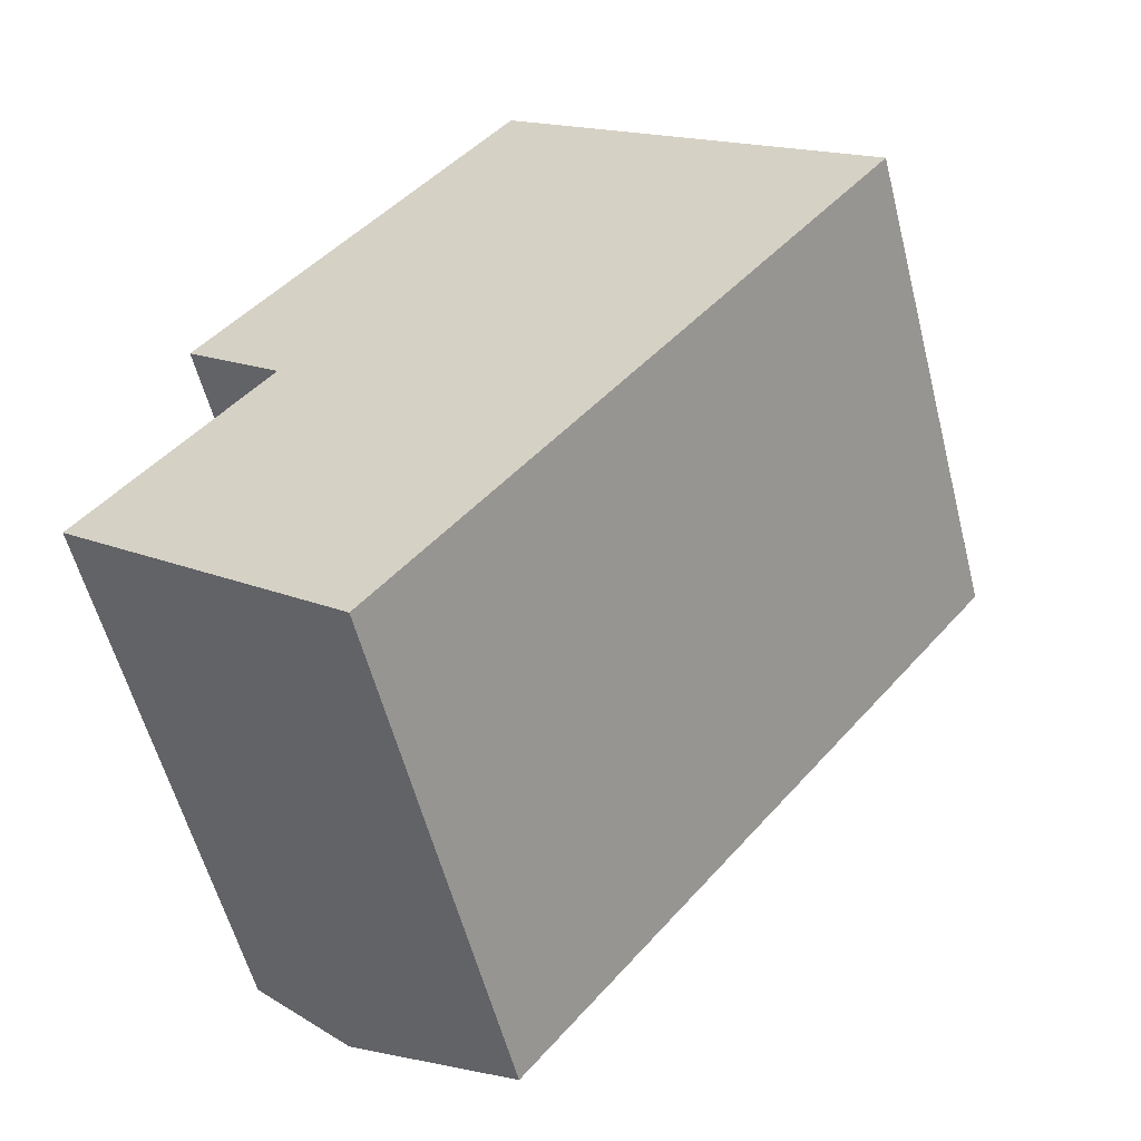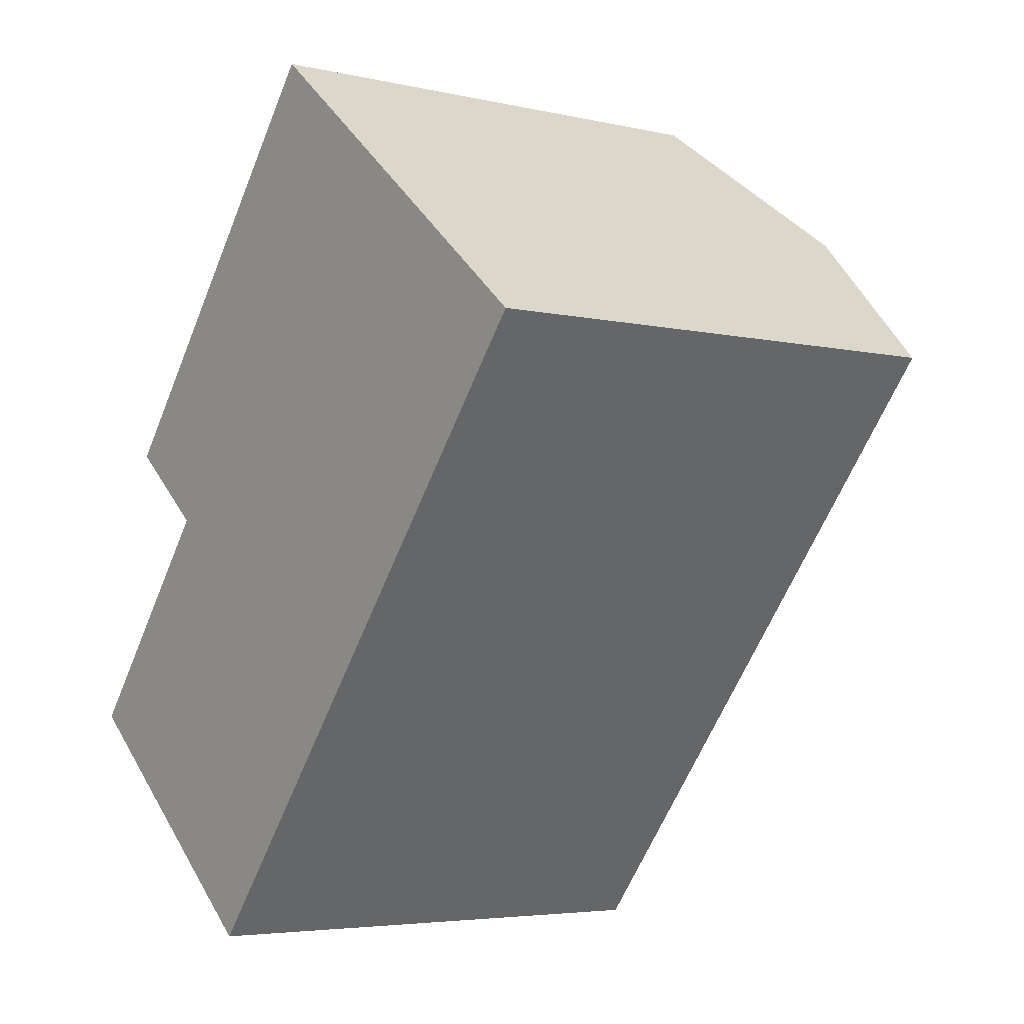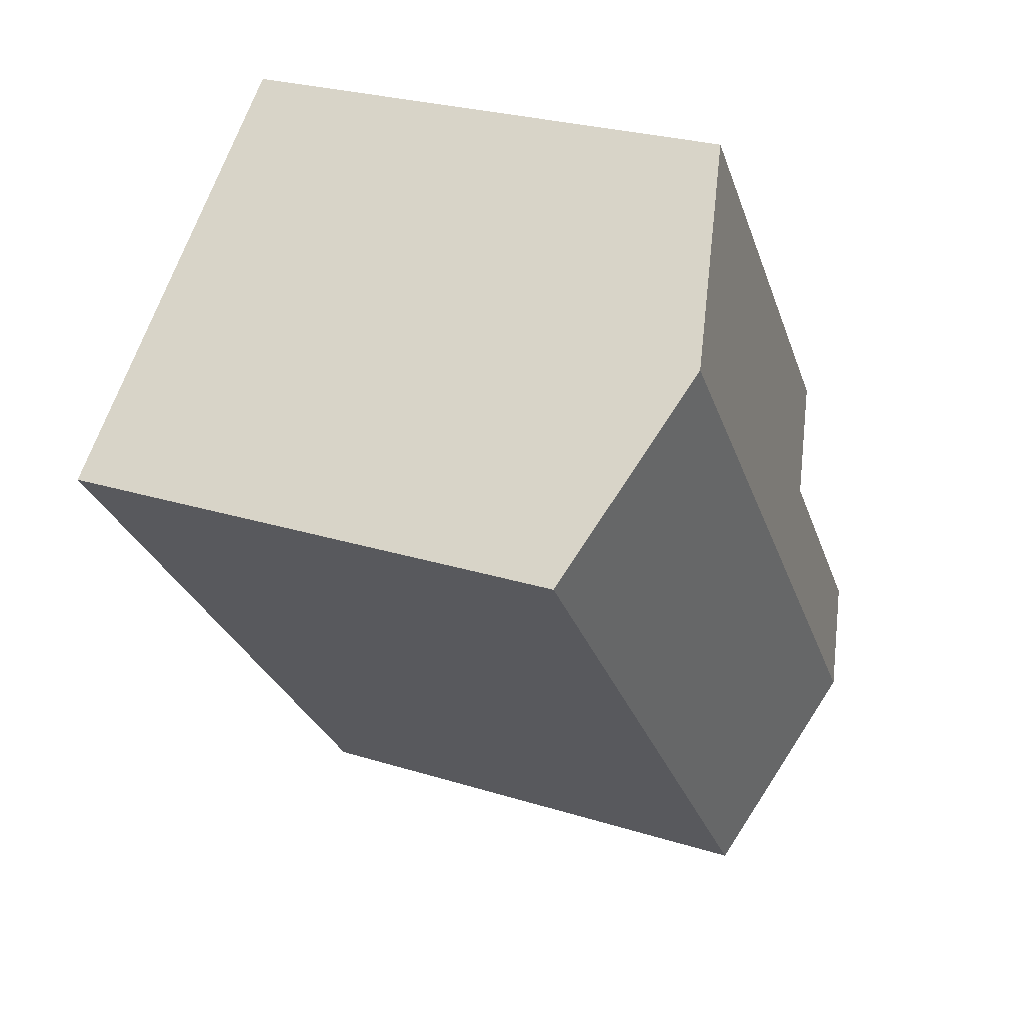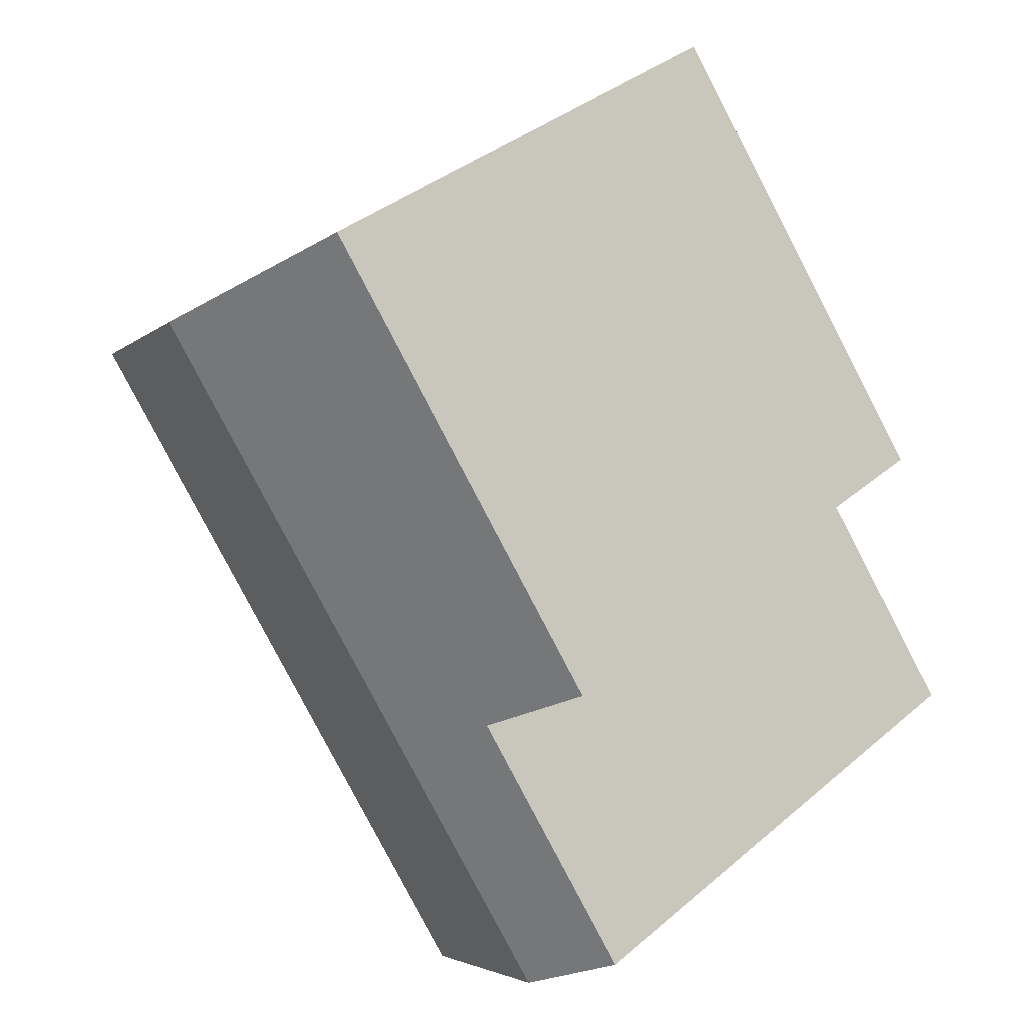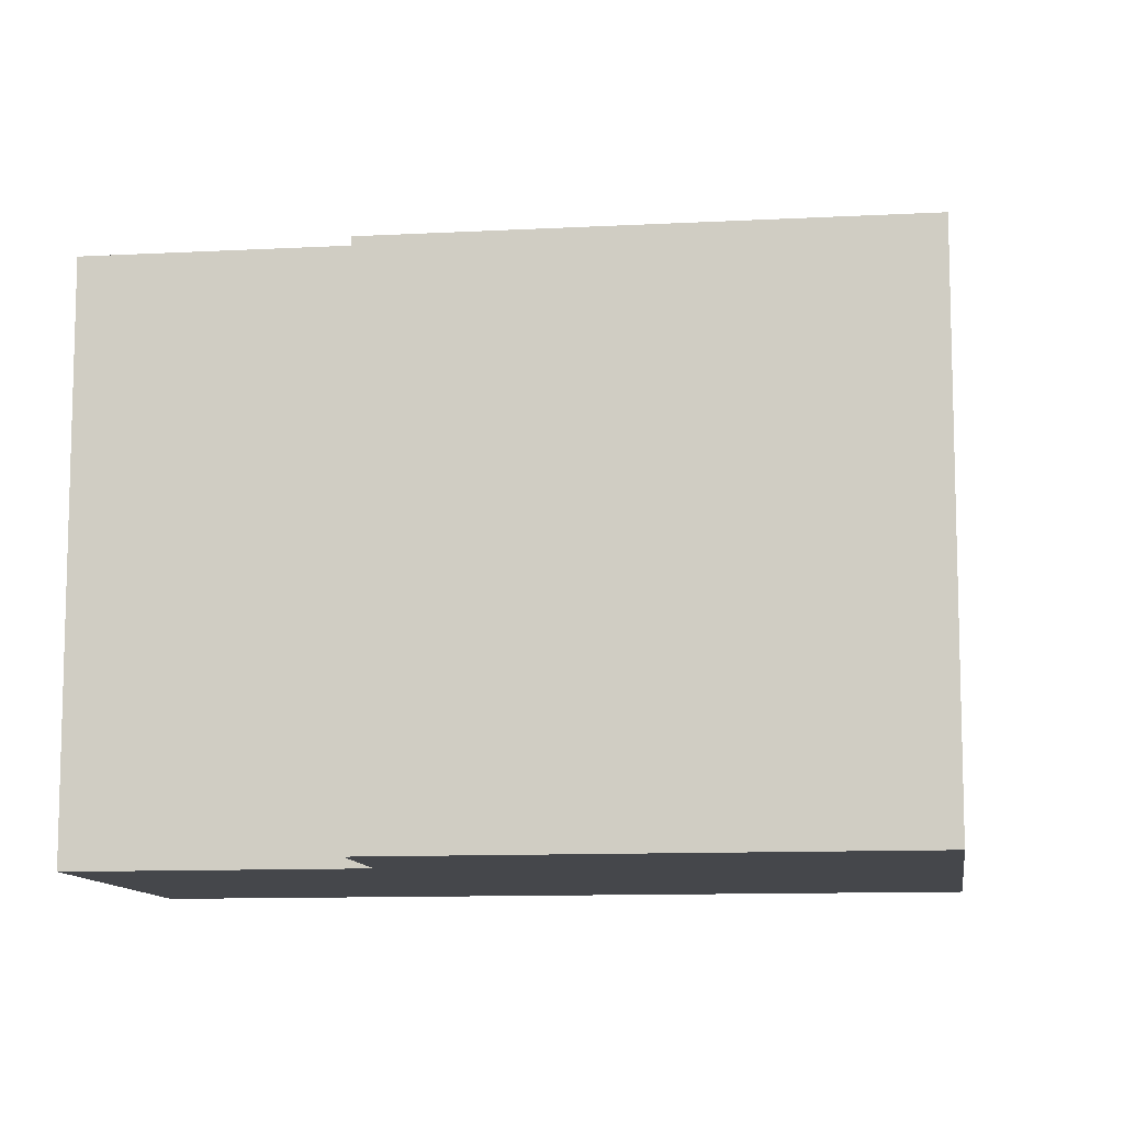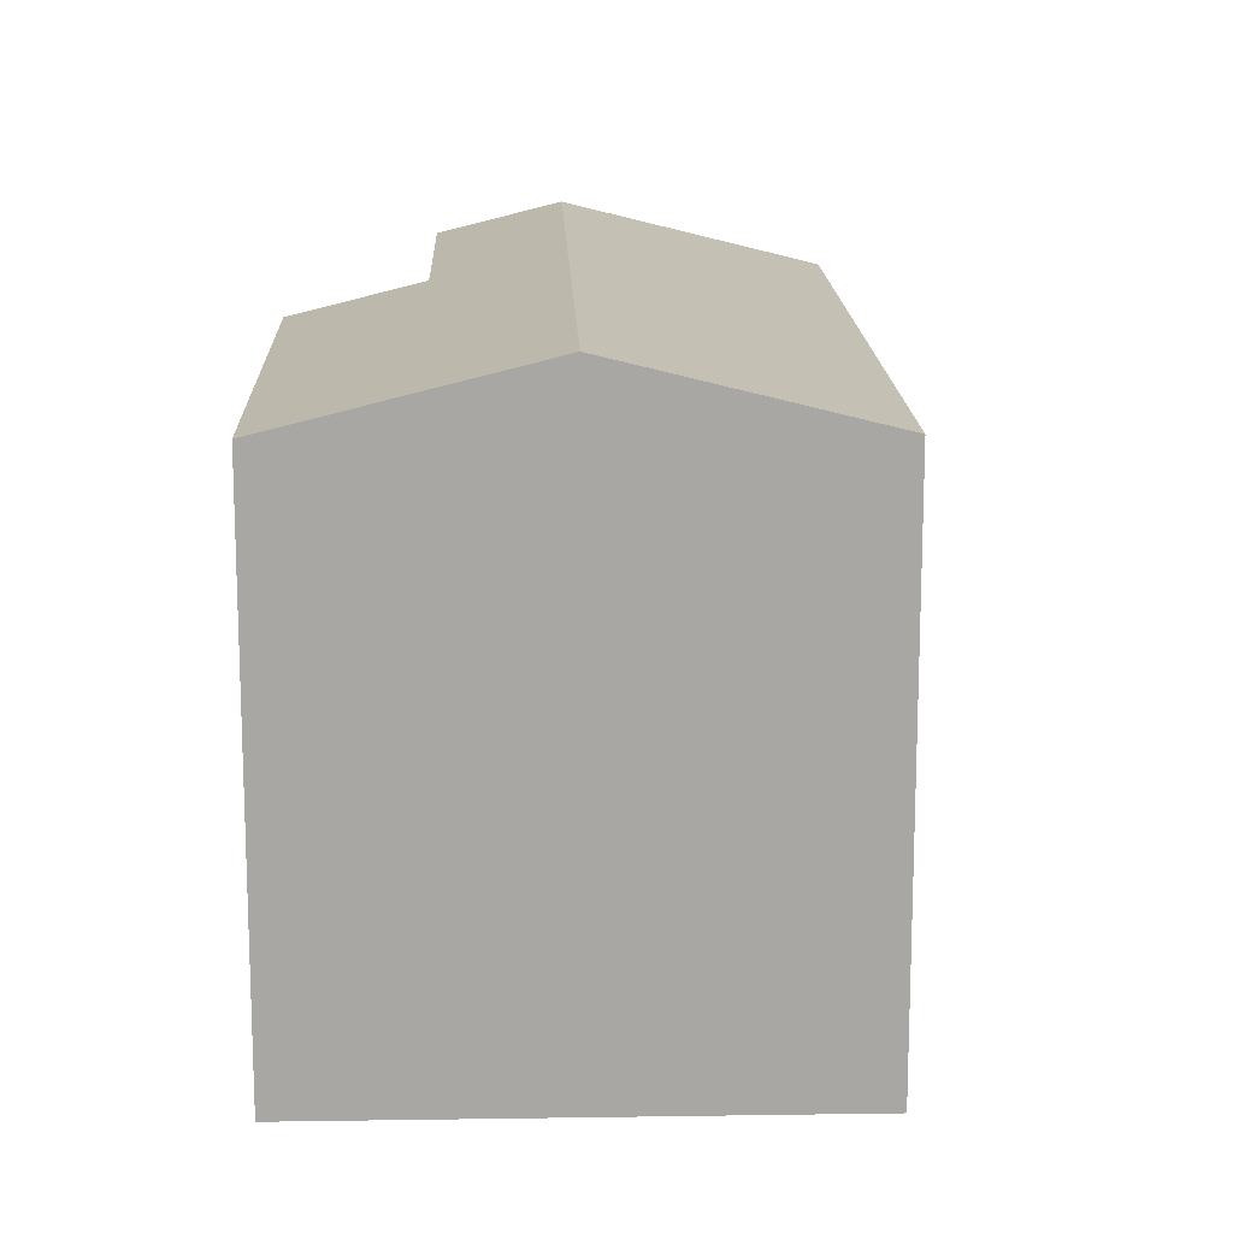
<metadata>
{"format":"obj","ext":"obj","renderer":"f3d","projection":"perspective","resolution":1024,"background":"white","views":[{"elev":-57.0,"azim":14.3,"up":"+Z"},{"elev":-4.6,"azim":53.7,"up":"+Z"},{"elev":26.6,"azim":116.0,"up":"+Z"},{"elev":37.7,"azim":-137.0,"up":"+Z"},{"elev":-10.6,"azim":-43.0,"up":"+Y"},{"elev":15.4,"azim":37.4,"up":"+Y"}]}
</metadata>
<code>
v  10.25 10.22 9.239
v  1.395 9.154 5.187
v  6.924 9.149 11.96
v  3.099 9.701 3.795
v  1.602 10.22 -1.308
v  0 9.704 5.942e-16
v  4.92 9.152 -4.018
v  13.57 9.152 6.53
v  0 0 0
v  1.602 8.009e-17 -1.308
v  4.92 2.46e-16 -4.018
v  3.099 -2.324e-16 3.795
v  1.395 -3.176e-16 5.187
v  6.924 -7.321e-16 11.96
v  13.57 -3.998e-16 6.53
v  10.25 -5.657e-16 9.239
g defaultobject
f 1 2 3
f 2 1 4
f 4 1 5
f 4 5 6
f 7 1 8
f 1 7 5
f 5 9 6
f 9 5 7
f 9 7 10
f 10 7 11
f 12 2 4
f 2 12 13
f 9 4 6
f 4 9 12
f 13 3 2
f 3 13 14
f 14 1 3
f 1 14 8
f 8 14 15
f 15 14 16
f 15 7 8
f 7 15 11
f 13 16 14
f 16 13 15
f 15 13 12
f 15 12 11
f 11 12 10
f 10 12 9

</code>
